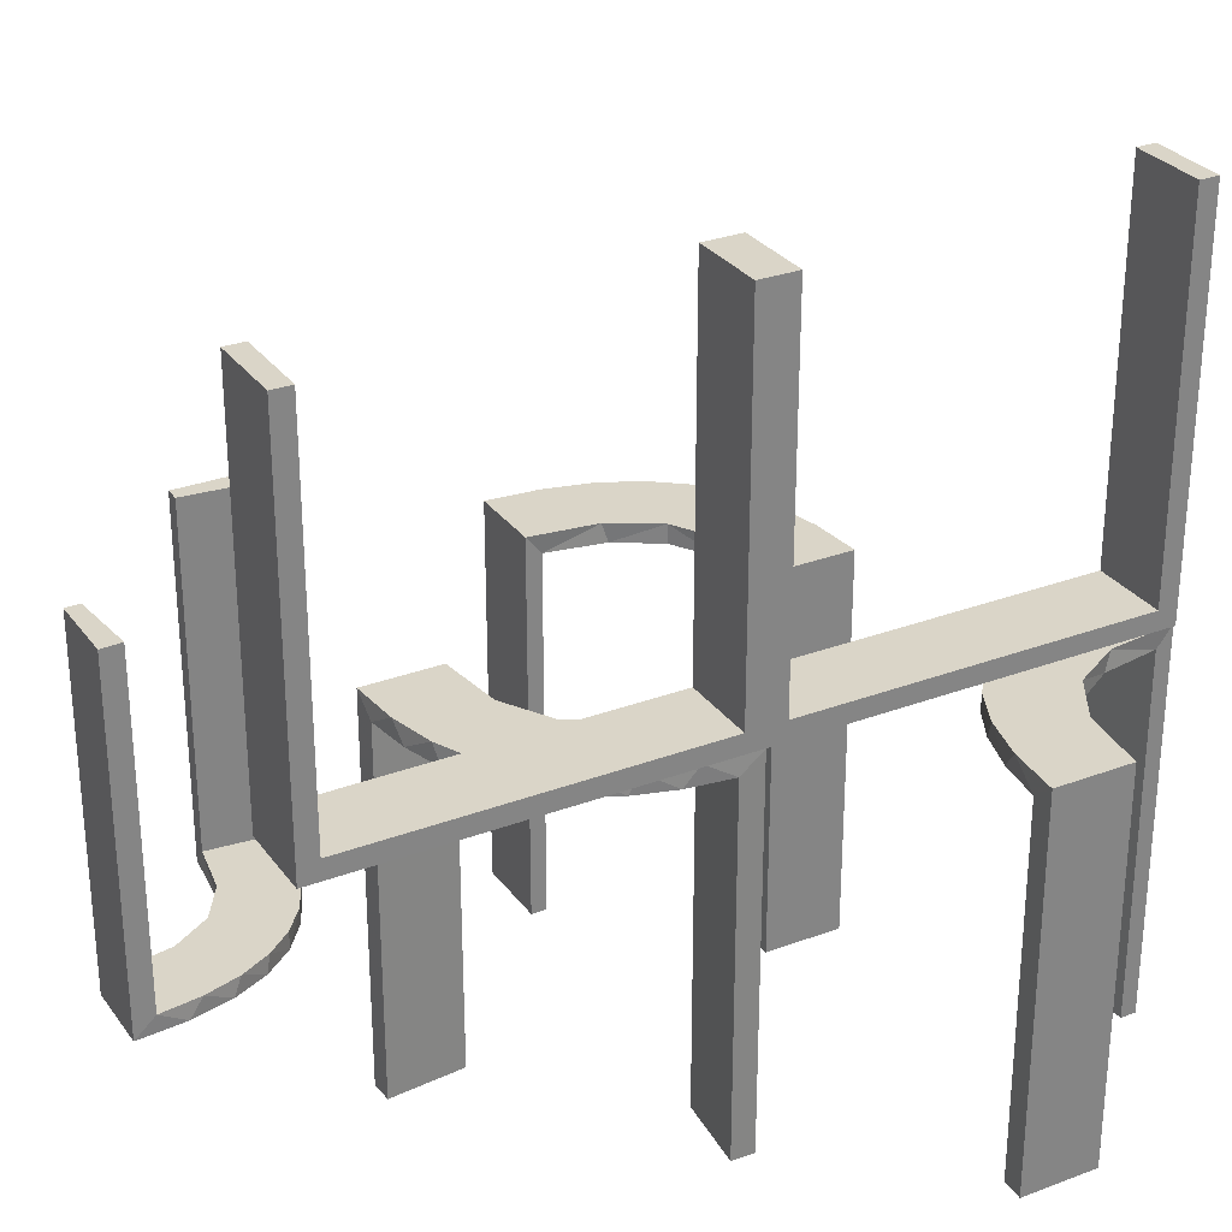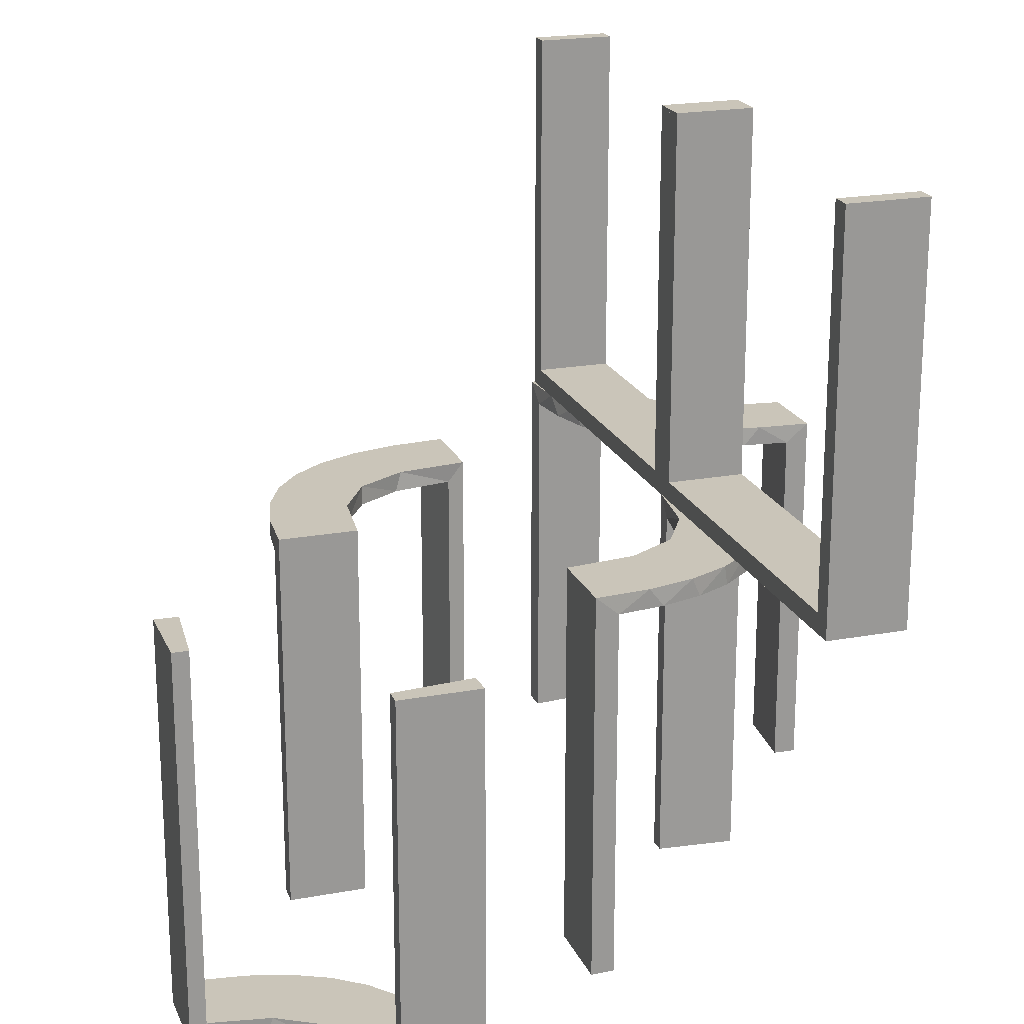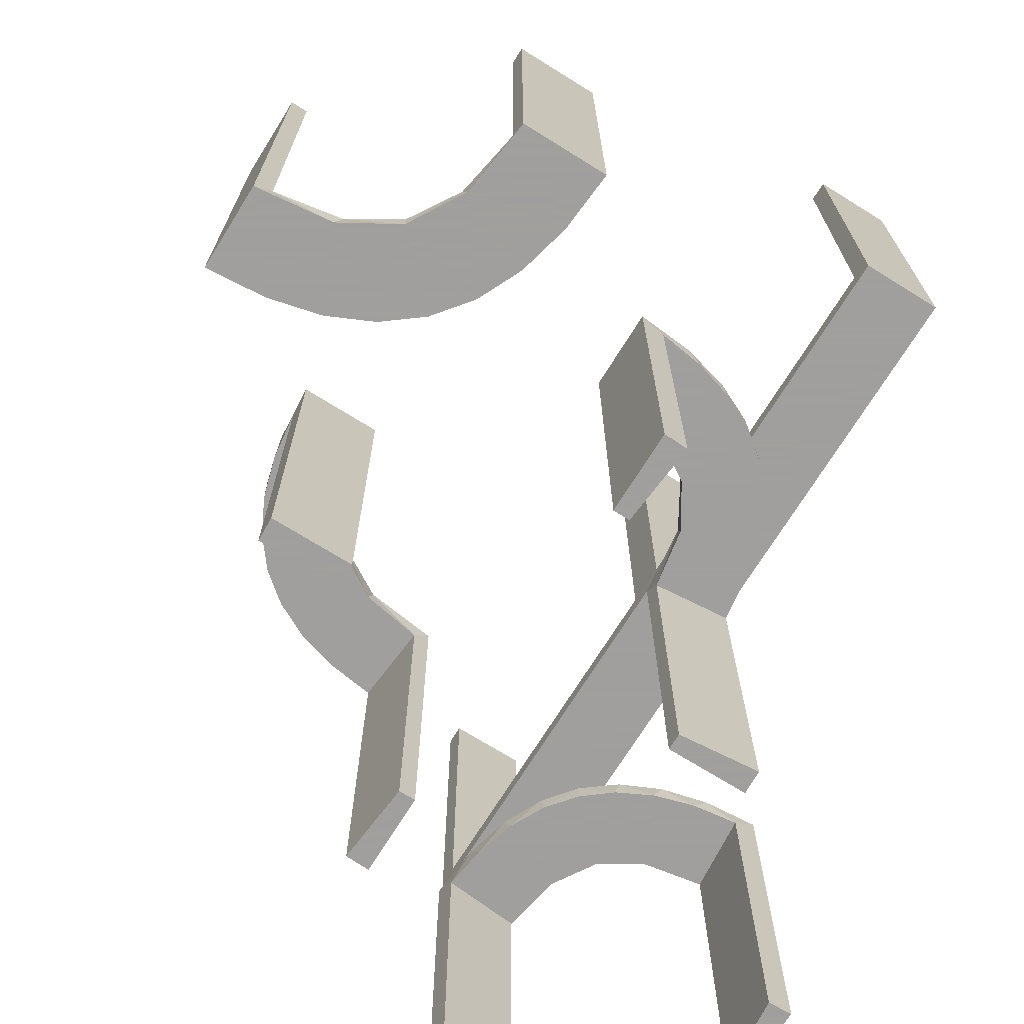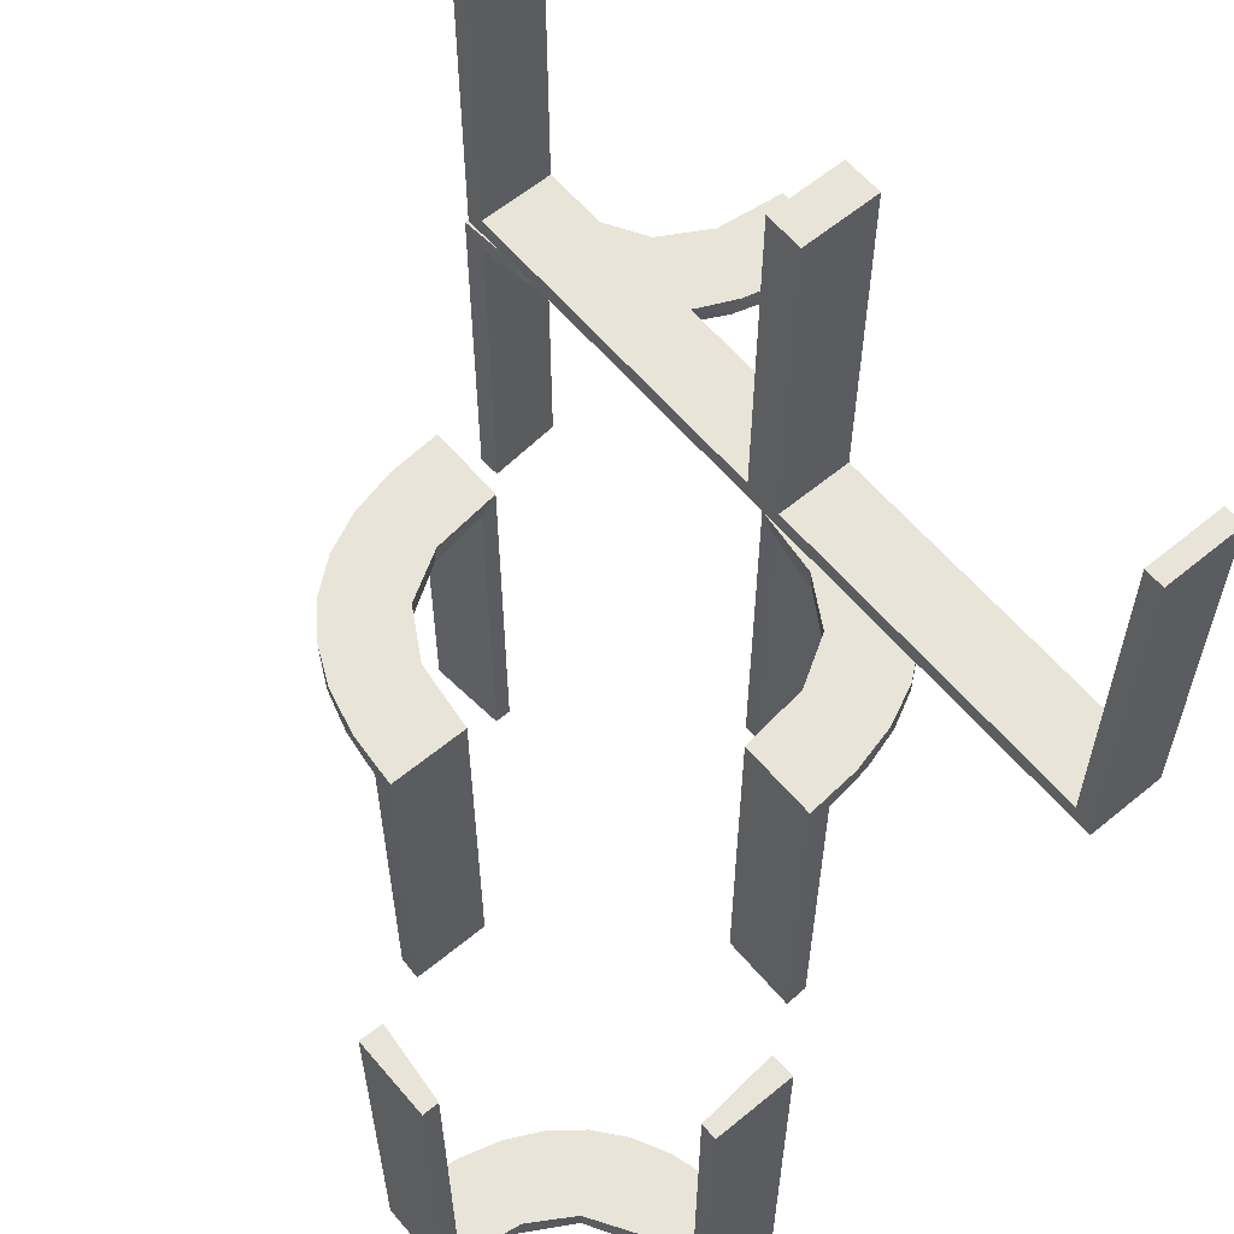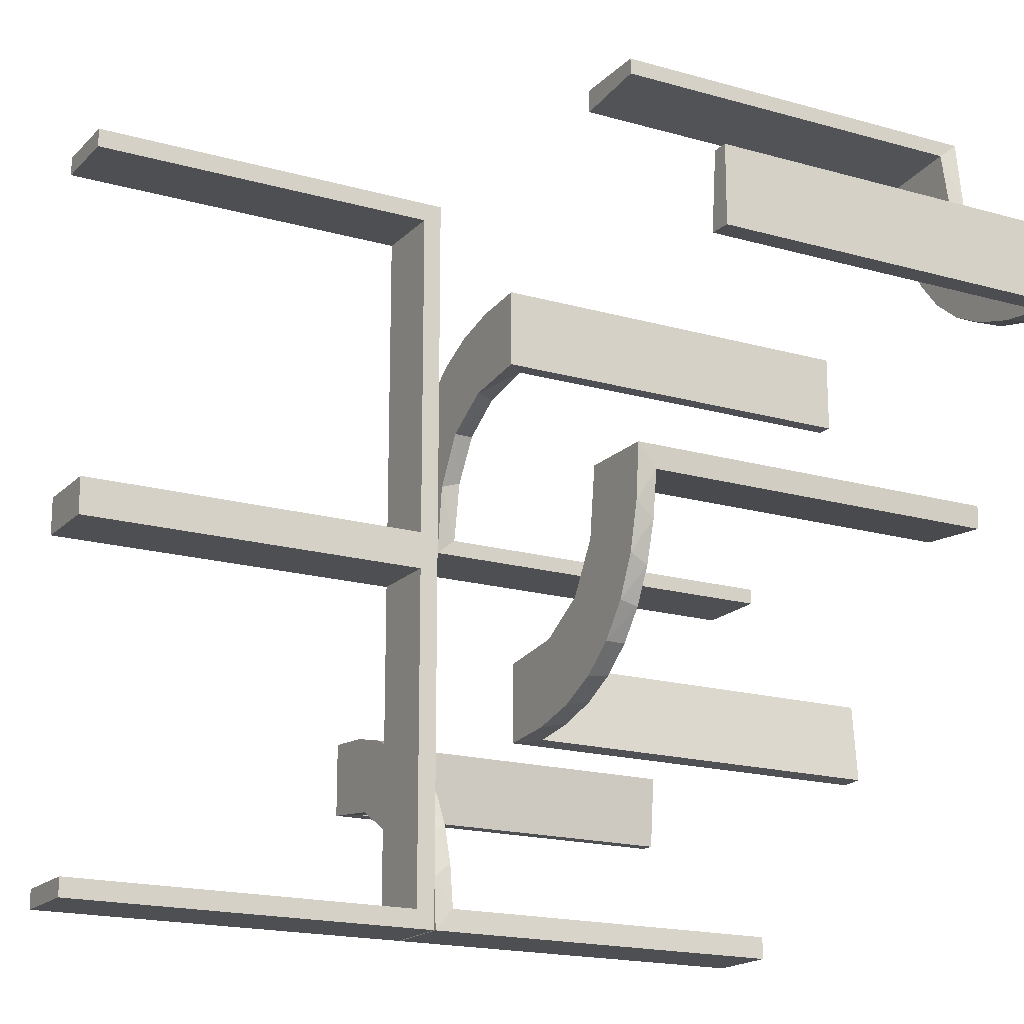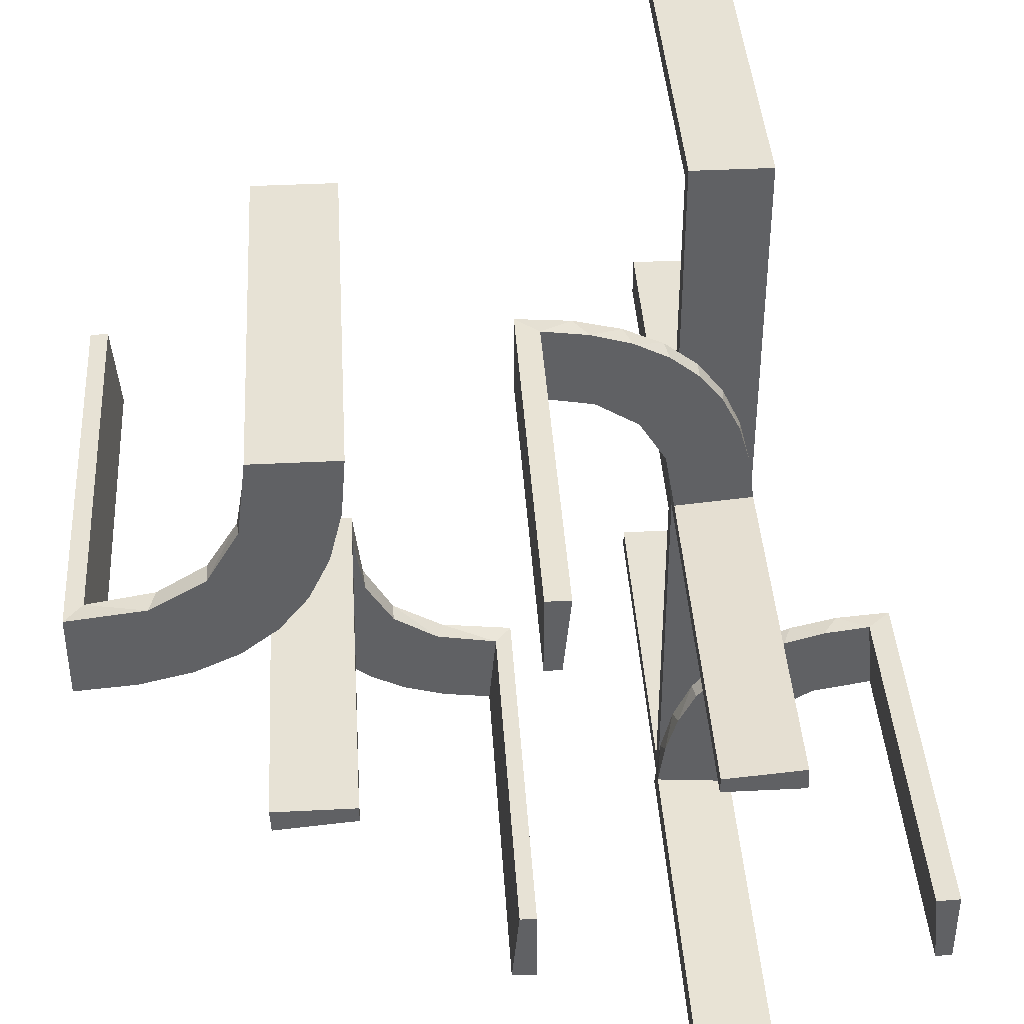
<metadata>
{"format":"obj","ext":"obj","renderer":"f3d","projection":"perspective","resolution":1024,"background":"white","views":[{"elev":29.3,"azim":-119.1,"up":"+Z"},{"elev":20.6,"azim":161.5,"up":"+Z"},{"elev":-71.5,"azim":148.1,"up":"+Z"},{"elev":60.6,"azim":139.9,"up":"+Z"},{"elev":-18.0,"azim":60.8,"up":"+Y"},{"elev":40.3,"azim":176.4,"up":"+Y"}]}
</metadata>
<code>
v 0 0.2 0
v 0 0.2 -0.5
v 0 0.3 0
v 0 0.3 -0.5
v 0 0.3 -0.25
v 0.3591 0.2245 -0.475
v 0.3001 0.4796 0
v 0.3001 0.4796 -0.1583
v 0.3001 0.4796 -0.3167
v 0.3001 0.4796 -0.475
v -0.2398 -0.32 0
v 0.4111 0.2092 -0.475
v 0.134 -0.2789 0
v -0.2 0 0
v -0.2 0 0.5
v -0.2 -0.475 0.5
v -0.2 -0.475 0.025
v -0.2 -0.5 0
v -0.2 -0.5 0.5
v -0.2 -0.025 0.5
v -0.2 -0.025 0.025
v 0.3479 0.3479 -0.475
v 0.3479 0.3479 -0.5
v -0.4752 -0.3009 -0.025
v -0.4752 -0.3009 -0.1833
v -0.4752 -0.3009 -0.3417
v -0.4752 -0.3009 -0.5
v 0.07373 -0.2936 0
v -0.3989 -0.3143 -0.025
v -0.02957 0.2988 -0.025
v -0.02957 0.2988 -0.5
v -0.02957 0.2988 -0.2625
v 0.03392 -0.298 -0.025
v 0.03392 -0.298 -0.5
v 0.03392 -0.298 -0.2625
v -0.3101 -0.2479 -0.025
v -0.1296 0.2796 0
v 0.2798 -0.1401 -0.025
v -0.1999 0.02041 -0.025
v -0.1999 0.02041 -0.1833
v -0.1999 0.02041 -0.3417
v -0.1999 0.02041 -0.5
v -0.216 -0.3711 0
v 0.2245 0.3591 -0.475
v 0.2602 -0.18 0
v -0.1521 0.1521 0
v -0.1521 0.1521 -0.025
v -0.1855 0.2528 -0.025
v -0.2048 -0.4119 -0.025
v 0.4704 0.2012 0
v 0.4704 0.2012 -0.475
v 0.4704 0.2012 -0.2375
v -0.09678 0.1865 -0.025
v 0.4306 0.2056 -0.5
v -0.1865 0.09678 -0.025
v 0.1565 -0.1514 0
v 0.1565 -0.1514 -0.025
v 0.3704 0.2204 -0.5
v -0.2956 -0.5008 0
v -0.2956 -0.5008 -0.5
v -0.2956 -0.5008 -0.25
v 0.09324 -0.29 -0.025
v -0.2558 0.1808 0
v -0.1969 -0.4712 -0.025
v -0.1969 -0.4712 -0.5
v -0.1969 -0.4712 -0.2625
v -0.2755 0.1409 -0.025
v -0.2728 -0.2779 0
v -0.2728 -0.2779 -0.025
v 0.2042 -0.01962 -0.025
v 0.2042 -0.01962 -0.1833
v 0.2042 -0.01962 -0.3417
v 0.2042 -0.01962 -0.5
v 0.1452 -0.2747 -0.025
v -0.4065 -0.3117 0
v -0.4956 -0.3008 0
v -0.4956 -0.3008 -0.5
v -0.4956 -0.2008 0
v -0.4956 -0.2008 -0.5
v -0.4956 -0.2008 -0.25
v -0.2428 -0.3153 -0.025
v -0.2013 -0.4314 0
v -0.08911 0.1891 0
v 0.3135 0.4032 -0.475
v 0.1852 -0.255 0
v -0.2229 0.2229 0
v -0.2229 0.2229 -0.025
v -0.3 0 0
v -0.3 0 0.5
v -0.3 -0.475 0.5
v -0.3 -0.475 0.025
v -0.3 -0.5 0
v -0.3 -0.5 0.5
v -0.3 -0.025 0.5
v -0.3 -0.025 0.025
v 0.3044 0.0007882 0
v 0.3044 0.0007882 -0.5
v -0.1808 0.2558 0
v -0.3091 -0.404 -0.025
v 0.2056 0.4306 -0.5
v 0.2472 0.3145 -0.475
v -0.2908 0.08889 -0.025
v 0.1935 -0.08832 0
v 0.5 0.3 0
v 0.5 0.3 -0.5
v 0.5 0.3 -0.25
v 0.5 0.2 0
v 0.5 0.2 -0.5
v 0.2987 -0.06859 0
v 0.4109 0.3109 -0.5
v -0.1409 0.2755 -0.025
v 0.2771 0.2771 -0.475
v 0.2771 0.2771 -0.5
v 0.2012 0.4704 0
v 0.2012 0.4704 -0.475
v 0.2012 0.4704 -0.2375
v -0.08889 0.2908 -0.025
v -0.366 -0.2211 0
v 0.3 0.5 0
v 0.3 0.5 -0.5
v 0.3192 0.2442 -0.5
v 0.02476 -0.1991 -0.025
v 0.02476 -0.1991 -0.1833
v 0.02476 -0.1991 -0.3417
v 0.02476 -0.1991 -0.5
v -0.4263 -0.2064 0
v 0.1011 -0.1857 -0.025
v -0.2528 0.1855 -0.025
v 0.2092 0.4111 -0.475
v -0.4661 -0.202 -0.025
v -0.4661 -0.202 -0.5
v -0.4661 -0.202 -0.2625
v 0.1899 -0.2521 -0.025
v -0.2202 -0.3599 -0.025
v -0.2988 0.02957 -0.025
v -0.2988 0.02957 -0.5
v -0.2988 0.02957 -0.2625
v 0.2204 0.3704 -0.5
v 0.284 -0.1289 0
v -0.2 0 0
v -0.2 0 -0.5
v -0.2 0 0.5
v -0.2 0 -0.25
v -0.2 0.025 0.5
v -0.2 0.025 0.025
v -0.2 0.5 0
v -0.2 0.5 0.5
v -0.2 0.475 0.5
v -0.2 0.475 0.025
v 0.3145 0.2472 -0.475
v -0.1891 0.08911 0
v 0.2952 -0.0881 -0.025
v 0.4032 0.3135 -0.475
v -0.06937 0.2944 0
v 0.4796 0.3001 0
v 0.4796 0.3001 -0.1583
v 0.4796 0.3001 -0.3167
v 0.4796 0.3001 -0.475
v -0.3435 -0.3486 0
v -0.3435 -0.3486 -0.025
v 0.2044 0.0007882 0
v 0.2044 0.0007882 -0.5
v 0.2044 0.0007882 -0.25
v -0.4068 -0.21 -0.025
v 0.2442 0.3192 -0.5
v -0.3 0 0
v -0.3 0 -0.5
v -0.3 0 0.5
v -0.3 0.025 0.5
v -0.3 0.025 0.025
v -0.3 0.5 0
v -0.3 0.5 0.5
v -0.3 0.475 0.5
v -0.3 0.475 0.025
v -0.2796 0.1296 0
v 0.3031 -0.02878 -0.025
v 0.3031 -0.02878 -0.5
v 0.3031 -0.02878 -0.2625
v 0.2272 -0.2221 0
v 0.2272 -0.2221 -0.025
v -0.2958 -0.4804 -0.025
v -0.2958 -0.4804 -0.1833
v -0.2958 -0.4804 -0.3417
v -0.2958 -0.4804 -0.5
v -0.3548 -0.2253 -0.025
v 0.09346 -0.1883 0
v 0.004352 -0.2992 0
v 0.004352 -0.2992 -0.5
v 0.004352 -0.2992 -0.25
v 0.004352 -0.1992 0
v 0.004352 -0.1992 -0.5
v 0.3109 0.4109 -0.5
v 0.2572 -0.1847 -0.025
v -0.02041 0.1999 -0.025
v -0.02041 0.1999 -0.1833
v -0.02041 0.1999 -0.3417
v -0.02041 0.1999 -0.5
v -0.3148 -0.245 0
v 0.2 0.5 0
v 0.2 0.5 -0.5
v 0.2 0.5 -0.25
v -0.1956 -0.5008 0
v -0.1956 -0.5008 -0.5
v 0.1909 -0.09599 -0.025
v -0.2944 0.06937 0
v -0.3065 -0.4117 0
f 25 24 76
f 76 24 75
f 160 159 29
f 26 25 77
f 76 77 25
f 77 27 26
f 159 160 99
f 206 99 181
f 182 61 59
f 60 183 184
f 183 60 61
f 182 183 61
f 78 126 130
f 80 78 130
f 185 164 118
f 118 198 185
f 79 80 132
f 198 68 36
f 81 69 68
f 11 43 134
f 43 82 49
f 82 202 64
f 66 64 202
f 66 203 65
f 66 202 203
f 76 75 126
f 75 159 198
f 76 126 78
f 198 159 68
f 11 68 159
f 159 206 11
f 59 82 206
f 59 202 82
f 82 43 206
f 61 202 59
f 203 61 60
f 202 61 203
f 80 79 77
f 78 80 76
f 77 76 80
f 65 184 183
f 66 65 183
f 182 181 64
f 183 182 66
f 49 64 181
f 181 99 49
f 81 160 69
f 81 134 99
f 160 81 99
f 160 29 36
f 29 24 164
f 164 185 29
f 69 160 36
f 24 25 130
f 131 26 27
f 26 131 132
f 25 26 132
f 27 77 79
f 79 131 27
f 203 60 184
f 184 65 203
f 24 29 75
f 159 75 29
f 159 99 206
f 206 181 59
f 182 59 181
f 126 164 130
f 80 130 132
f 164 126 118
f 198 36 185
f 79 132 131
f 68 69 36
f 81 68 11
f 11 134 81
f 43 49 134
f 82 64 49
f 75 118 126
f 75 198 118
f 206 43 11
f 182 64 66
f 99 134 49
f 29 185 36
f 24 130 164
f 25 132 130
f 93 92 91
f 95 91 92
f 88 89 95
f 92 88 95
f 19 16 17
f 21 18 17
f 14 21 15
f 18 21 14
f 18 14 88
f 14 15 89
f 19 18 92
f 17 16 90
f 20 21 95
f 21 17 91
f 19 93 90
f 20 94 89
f 93 91 90
f 89 94 95
f 19 17 18
f 21 20 15
f 18 88 92
f 14 89 88
f 19 92 93
f 17 90 91
f 20 95 94
f 21 91 95
f 19 90 16
f 20 89 15
f 123 122 190
f 190 122 186
f 57 56 127
f 124 123 191
f 190 191 123
f 191 125 124
f 56 57 204
f 103 204 70
f 71 163 161
f 162 72 73
f 72 162 163
f 71 72 163
f 187 28 33
f 189 187 33
f 74 62 13
f 13 85 74
f 188 189 35
f 85 179 133
f 193 180 179
f 45 139 38
f 139 109 152
f 109 96 176
f 178 176 96
f 178 97 177
f 178 96 97
f 28 187 190
f 190 186 28
f 85 56 179
f 85 13 186
f 56 85 186
f 56 103 45
f 103 161 109
f 109 139 103
f 179 56 45
f 163 96 161
f 97 163 162
f 96 163 97
f 189 188 191
f 187 189 190
f 191 190 189
f 177 73 72
f 178 177 72
f 71 70 176
f 72 71 178
f 152 176 70
f 204 152 70
f 204 38 152
f 193 57 180
f 193 38 204
f 57 193 204
f 57 127 133
f 127 122 62
f 127 74 133
f 122 33 62
f 122 123 33
f 34 124 125
f 124 34 35
f 123 124 35
f 125 191 188
f 188 34 125
f 97 162 73
f 73 177 97
f 122 127 186
f 56 186 127
f 56 204 103
f 103 70 161
f 71 161 70
f 28 62 33
f 189 33 35
f 62 28 13
f 85 133 74
f 188 35 34
f 179 180 133
f 193 179 45
f 45 38 193
f 139 152 38
f 109 176 152
f 186 13 28
f 103 139 45
f 161 96 109
f 71 176 178
f 57 133 180
f 127 62 74
f 123 35 33
f 140 146 171
f 149 145 170
f 173 174 172
f 170 171 174
f 170 169 168
f 171 170 166
f 148 147 149
f 145 149 146
f 145 140 142
f 146 140 145
f 142 140 166
f 146 147 172
f 148 149 174
f 145 144 169
f 144 142 168
f 147 148 173
f 140 171 166
f 149 170 174
f 174 171 172
f 170 168 166
f 147 146 149
f 145 142 144
f 142 166 168
f 146 172 171
f 148 174 173
f 145 169 170
f 144 168 169
f 147 173 172
f 1 83 154
f 83 46 98
f 37 154 83
f 98 46 86
f 63 86 46
f 46 151 63
f 151 140 205
f 205 175 151
f 102 135 39
f 39 55 102
f 128 47 87
f 128 67 55
f 47 128 55
f 47 53 48
f 117 53 194
f 194 30 117
f 117 111 53
f 87 47 48
f 143 41 141
f 40 41 143
f 40 143 140
f 39 140 151
f 46 47 55
f 2 197 196
f 195 2 196
f 1 2 195
f 83 53 46
f 1 194 83
f 195 194 1
f 137 167 136
f 166 167 137
f 135 102 205
f 102 67 175
f 86 63 128
f 63 175 67
f 87 48 86
f 48 111 98
f 4 5 32
f 5 30 32
f 117 30 154
f 3 30 5
f 154 37 117
f 5 4 2
f 3 5 1
f 2 1 5
f 143 166 140
f 167 143 141
f 166 143 167
f 194 195 30
f 196 197 31
f 195 196 32
f 42 41 136
f 135 40 39
f 40 135 137
f 41 40 137
f 4 197 2
f 197 4 31
f 42 167 141
f 167 42 136
f 1 154 3
f 83 98 37
f 151 175 63
f 140 166 205
f 55 67 102
f 53 111 48
f 41 42 141
f 40 140 39
f 39 151 55
f 46 55 151
f 53 47 46
f 194 53 83
f 166 137 135
f 135 205 166
f 102 175 205
f 86 128 87
f 63 67 128
f 48 98 86
f 111 37 98
f 4 32 31
f 30 3 154
f 37 111 117
f 195 32 30
f 196 31 32
f 41 137 136
f 100 200 120
f 192 100 120
f 192 138 100
f 165 23 113
f 165 138 192
f 23 165 192
f 121 23 110
f 110 105 54
f 110 58 121
f 105 108 54
f 113 23 121
f 158 153 12
f 153 22 150
f 158 12 51
f 153 150 6
f 101 112 22
f 84 101 22
f 84 10 129
f 84 44 101
f 10 115 129
f 106 156 104
f 157 156 106
f 157 106 105
f 158 105 110
f 23 22 153
f 119 7 8
f 9 119 8
f 120 119 9
f 192 84 23
f 120 10 192
f 9 10 120
f 52 107 50
f 108 107 52
f 51 12 54
f 12 6 58
f 113 121 150
f 121 58 6
f 112 101 113
f 101 44 165
f 199 201 116
f 201 115 116
f 129 115 100
f 200 115 201
f 100 138 129
f 201 199 119
f 200 201 120
f 119 120 201
f 106 108 105
f 107 106 104
f 108 106 107
f 10 9 115
f 8 7 114
f 9 8 116
f 155 156 50
f 51 157 158
f 157 51 52
f 156 157 52
f 199 7 119
f 7 199 114
f 155 107 104
f 107 155 50
f 110 54 58
f 153 6 12
f 22 112 150
f 84 129 44
f 156 155 104
f 157 105 158
f 158 110 153
f 23 153 110
f 84 22 23
f 10 84 192
f 108 52 51
f 51 54 108
f 12 58 54
f 113 150 112
f 121 6 150
f 101 165 113
f 44 138 165
f 199 116 114
f 115 200 100
f 138 44 129
f 9 116 115
f 8 114 116
f 156 52 50

</code>
